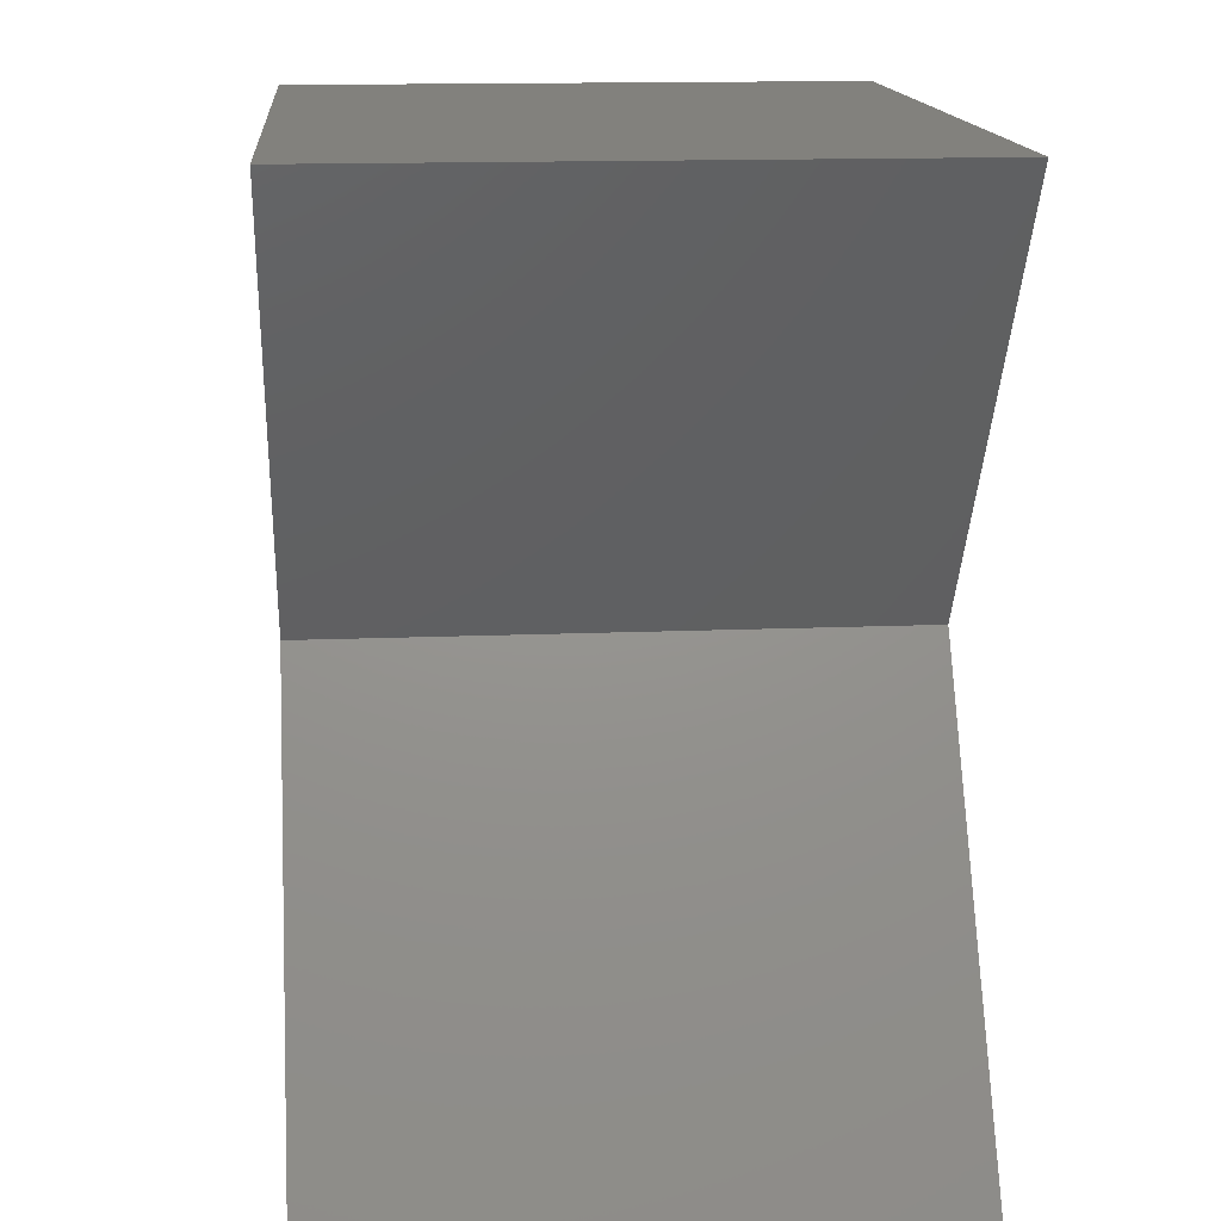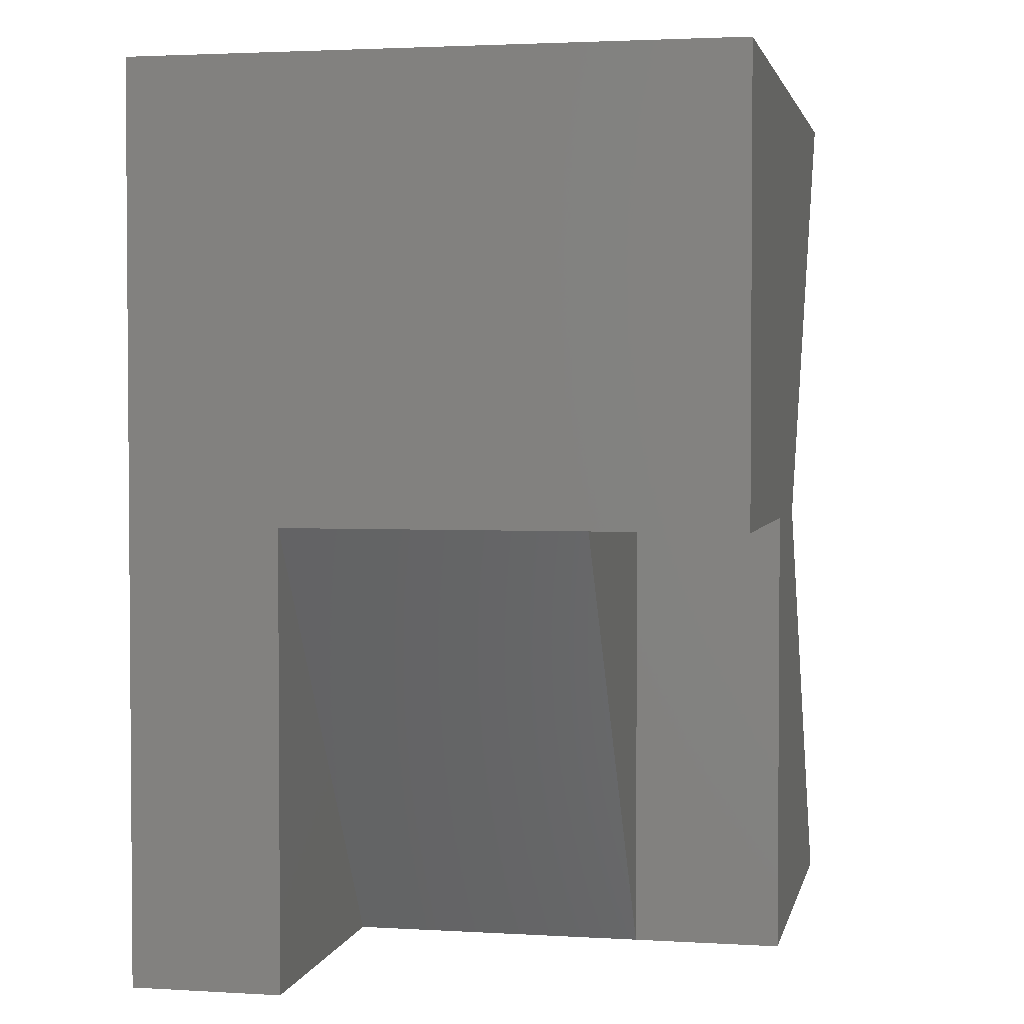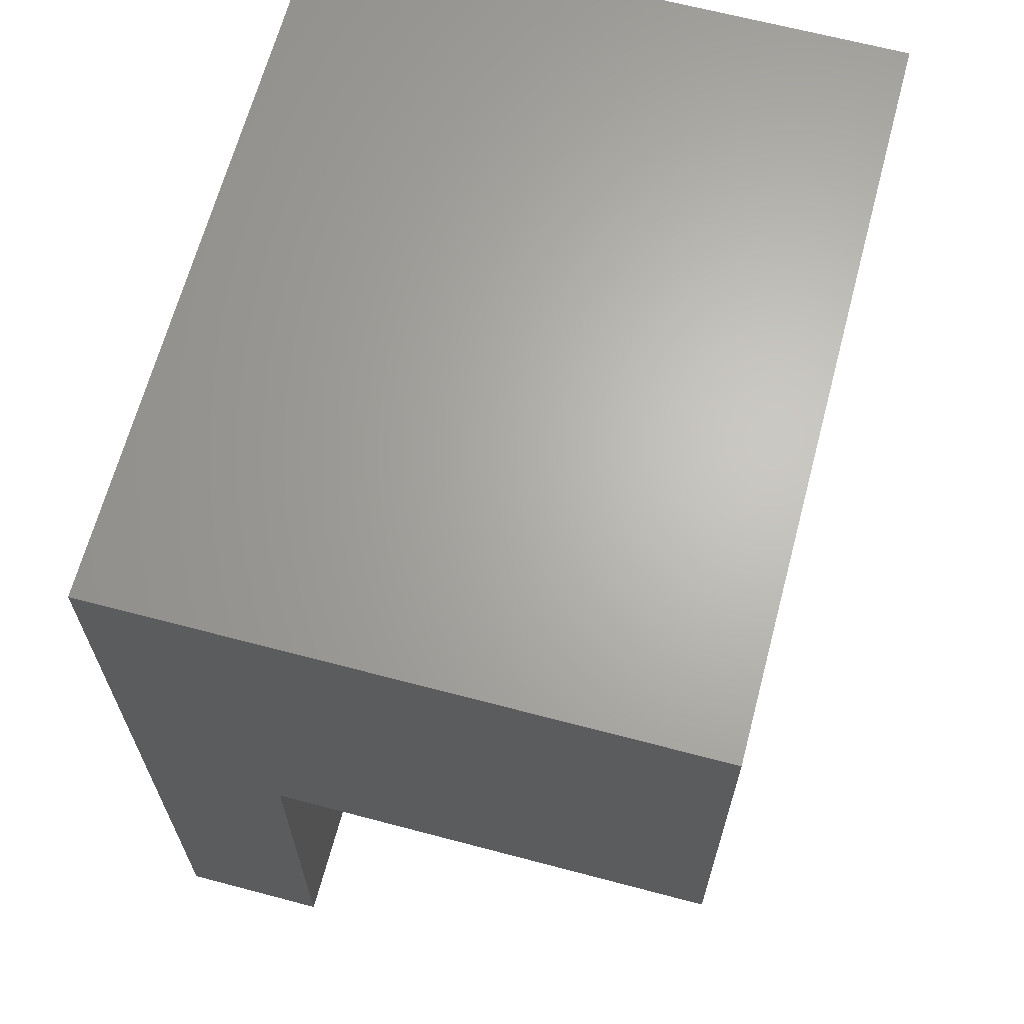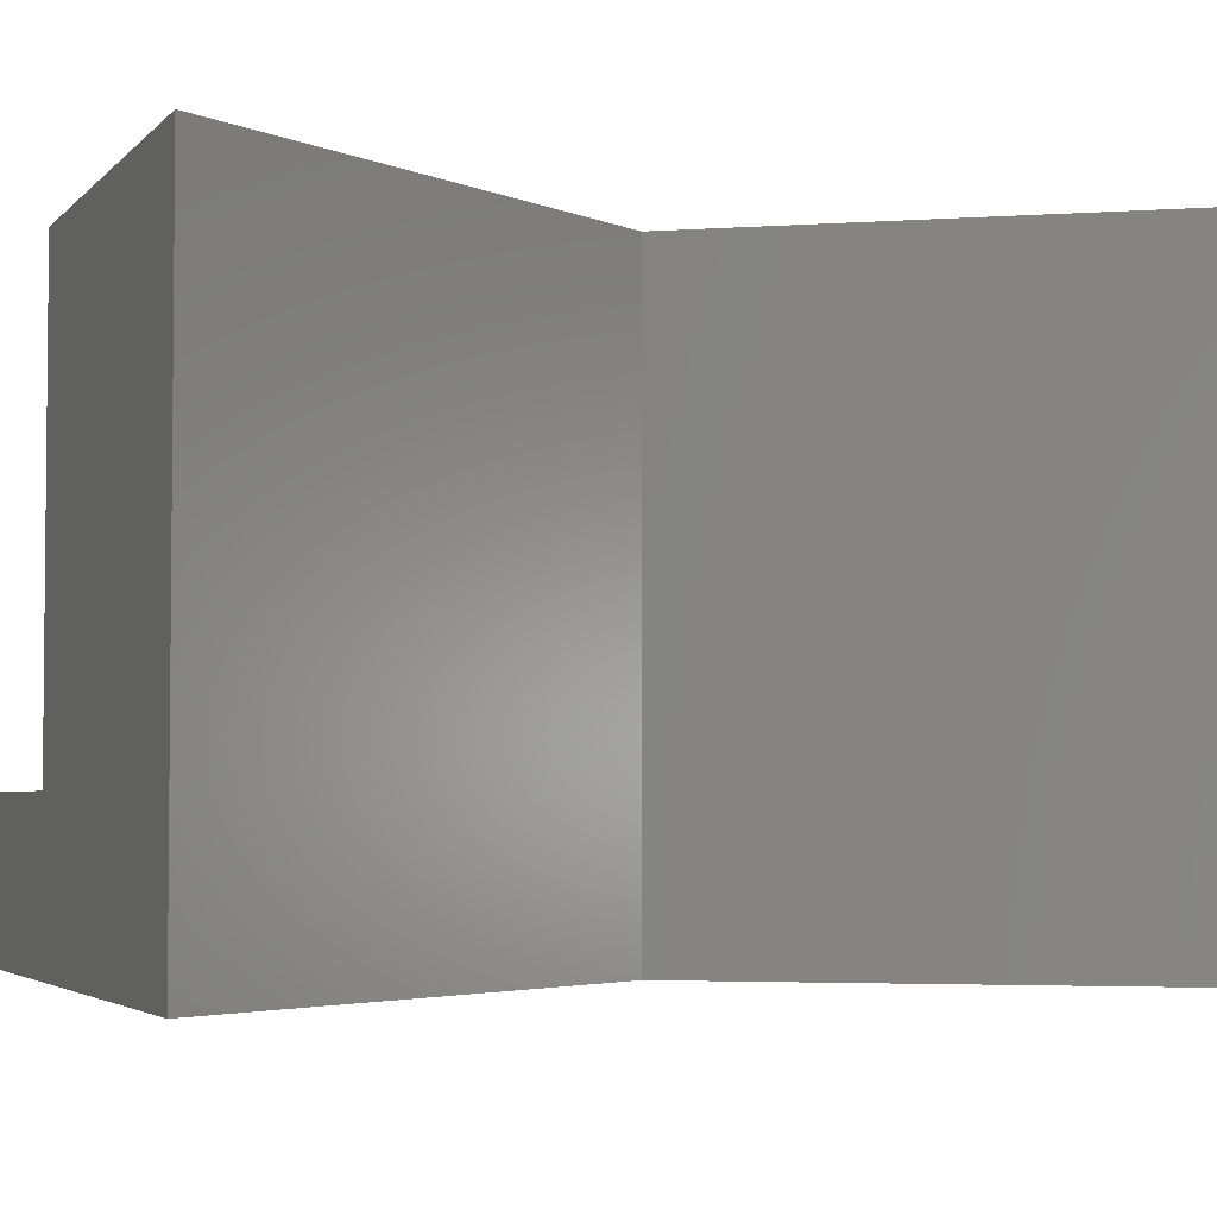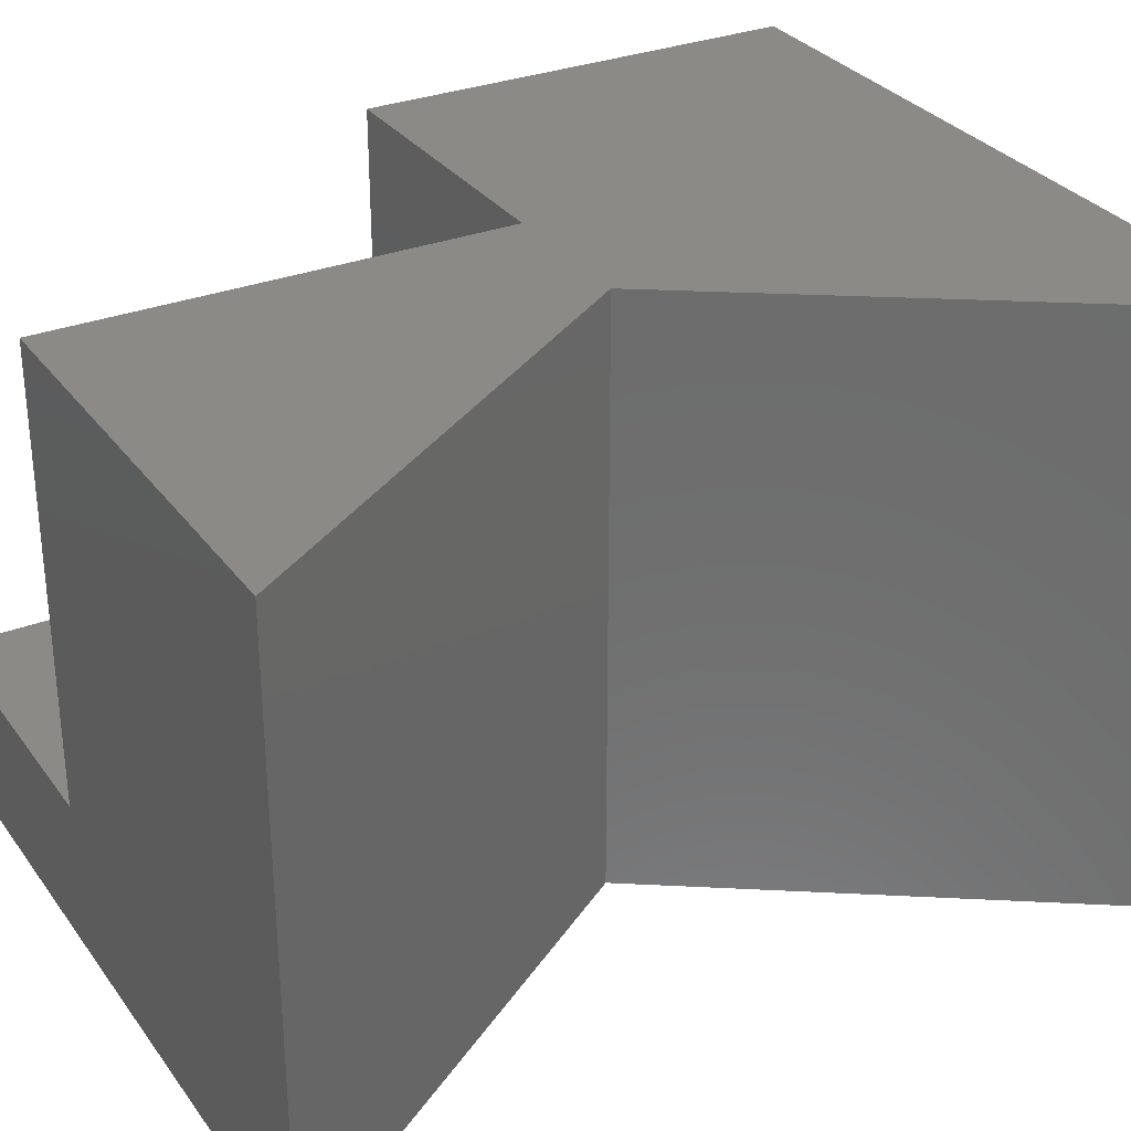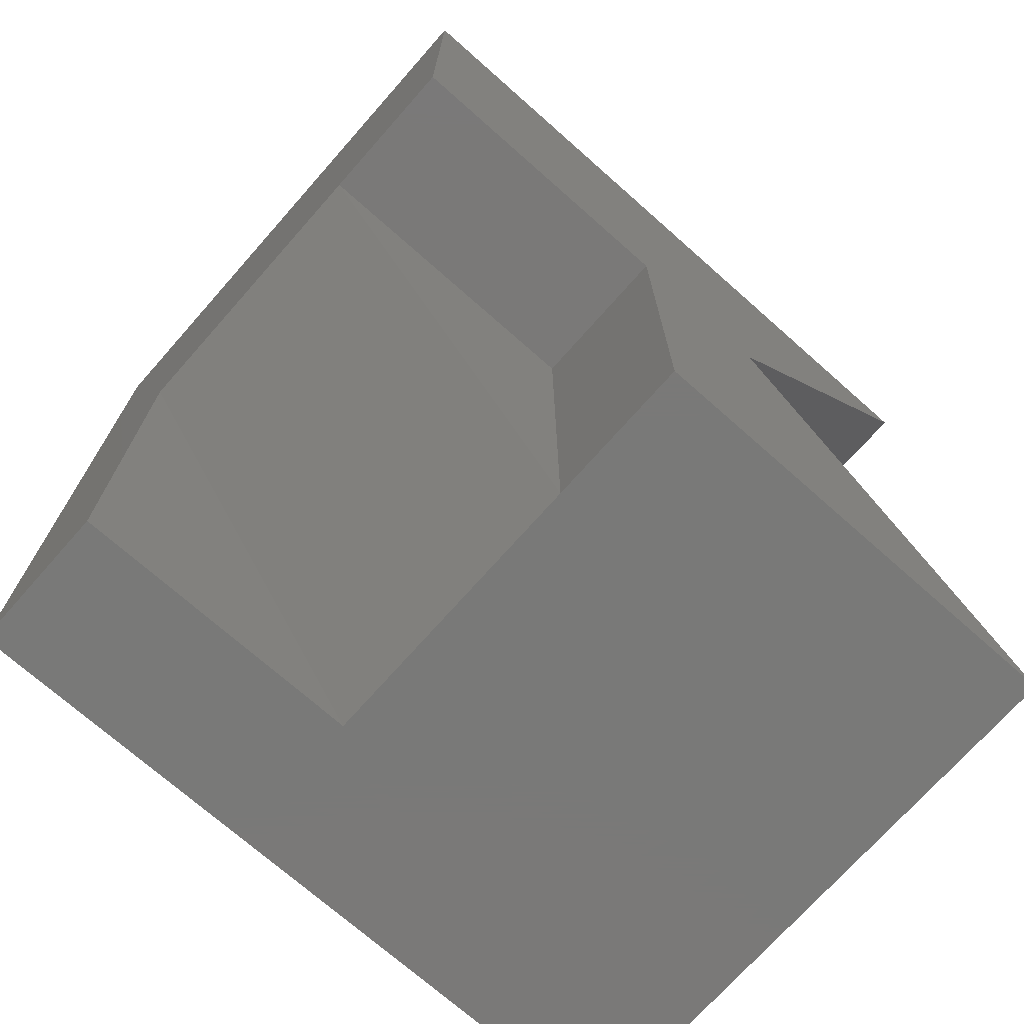
<metadata>
{"format":"stl","ext":"stl","renderer":"f3d","projection":"perspective","resolution":1024,"background":"white","views":[{"elev":15.2,"azim":85.0,"up":"+Y"},{"elev":2.6,"azim":-78.3,"up":"+Y"},{"elev":65.6,"azim":-75.1,"up":"+Y"},{"elev":-3.6,"azim":69.2,"up":"+Z"},{"elev":30.6,"azim":60.5,"up":"+Z"},{"elev":-72.2,"azim":-41.5,"up":"+Y"}]}
</metadata>
<code>
# stl→obj: 18 verts, 32 faces
v -25 10 -5
v -15 -5 -5
v -25 10 5
v -15 -5 5
v -15 10 5
v -25 -5 -5
v -10 10 10
v -1e-06 -5 10
v -10 10 -10
v -1e-06 -5 -10
v -1e-06 25 10
v -1e-06 25 -10
v -25 10 10
v -15 10 10
v -25 25 10
v -25 25 -10
v -25 -5 -10
v -15 -5 10
f 1 2 3
f 3 2 4
f 5 3 4
f 2 1 6
f 7 8 9
f 9 8 10
f 11 7 12
f 12 7 9
f 3 5 13
f 13 5 14
f 15 11 16
f 16 11 12
f 17 1 16
f 16 1 3
f 16 3 15
f 15 3 13
f 17 6 1
f 4 18 5
f 5 18 14
f 18 7 14
f 14 7 15
f 14 15 13
f 18 8 7
f 7 11 15
f 10 17 9
f 9 17 16
f 9 16 12
f 6 17 2
f 2 17 10
f 2 10 4
f 4 10 8
f 4 8 18

</code>
